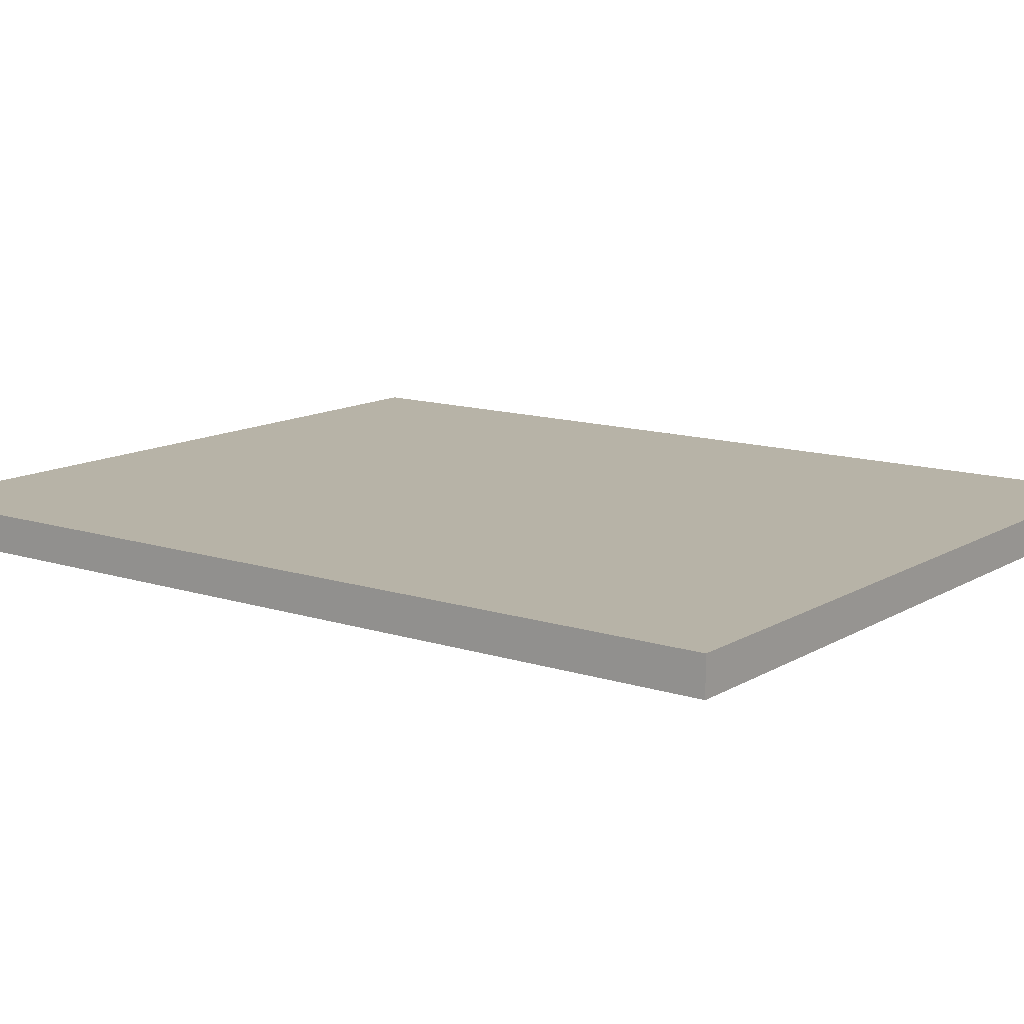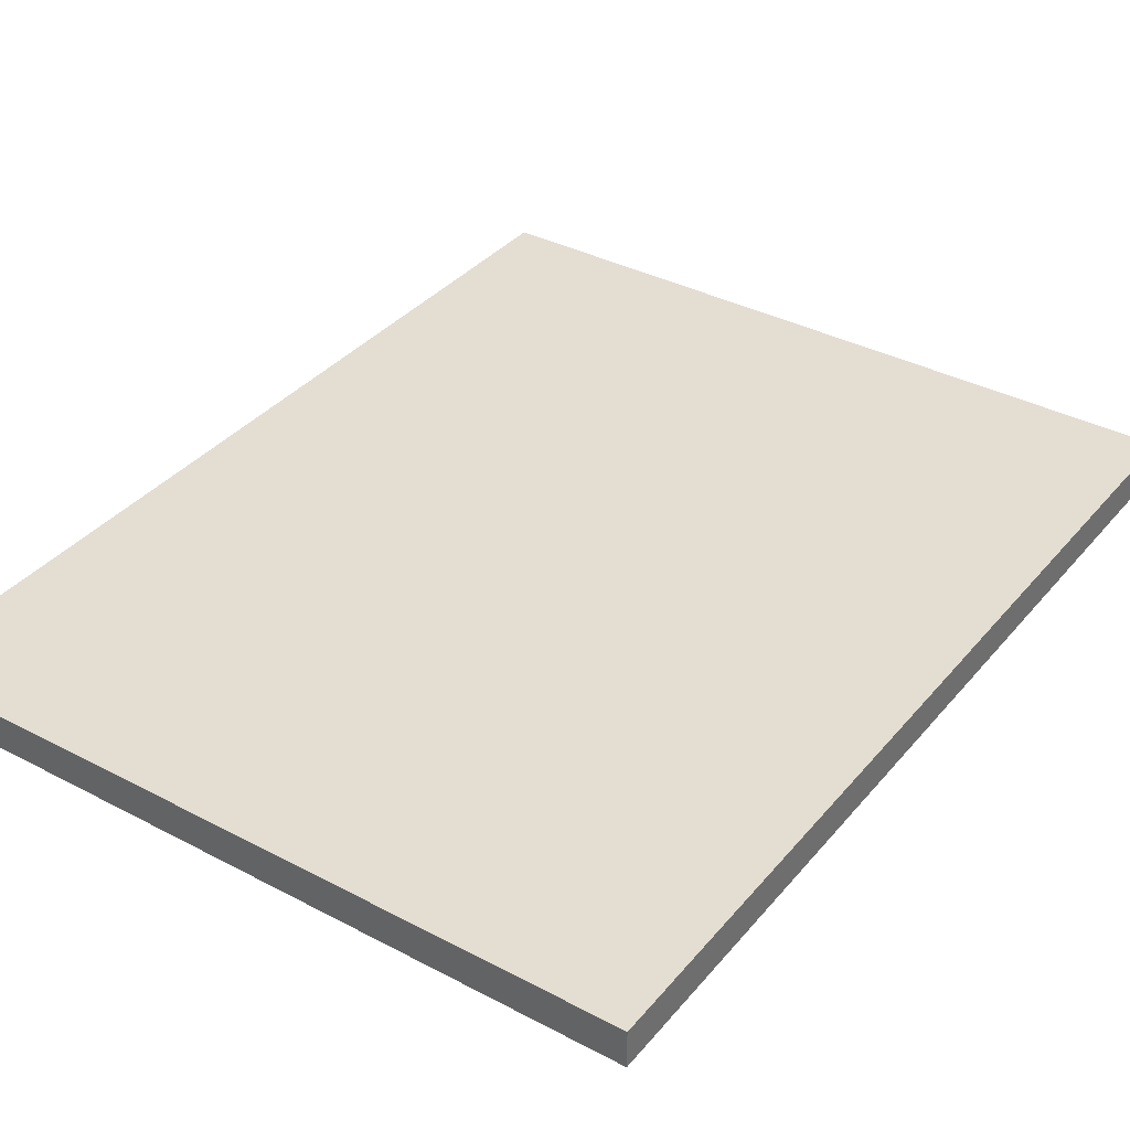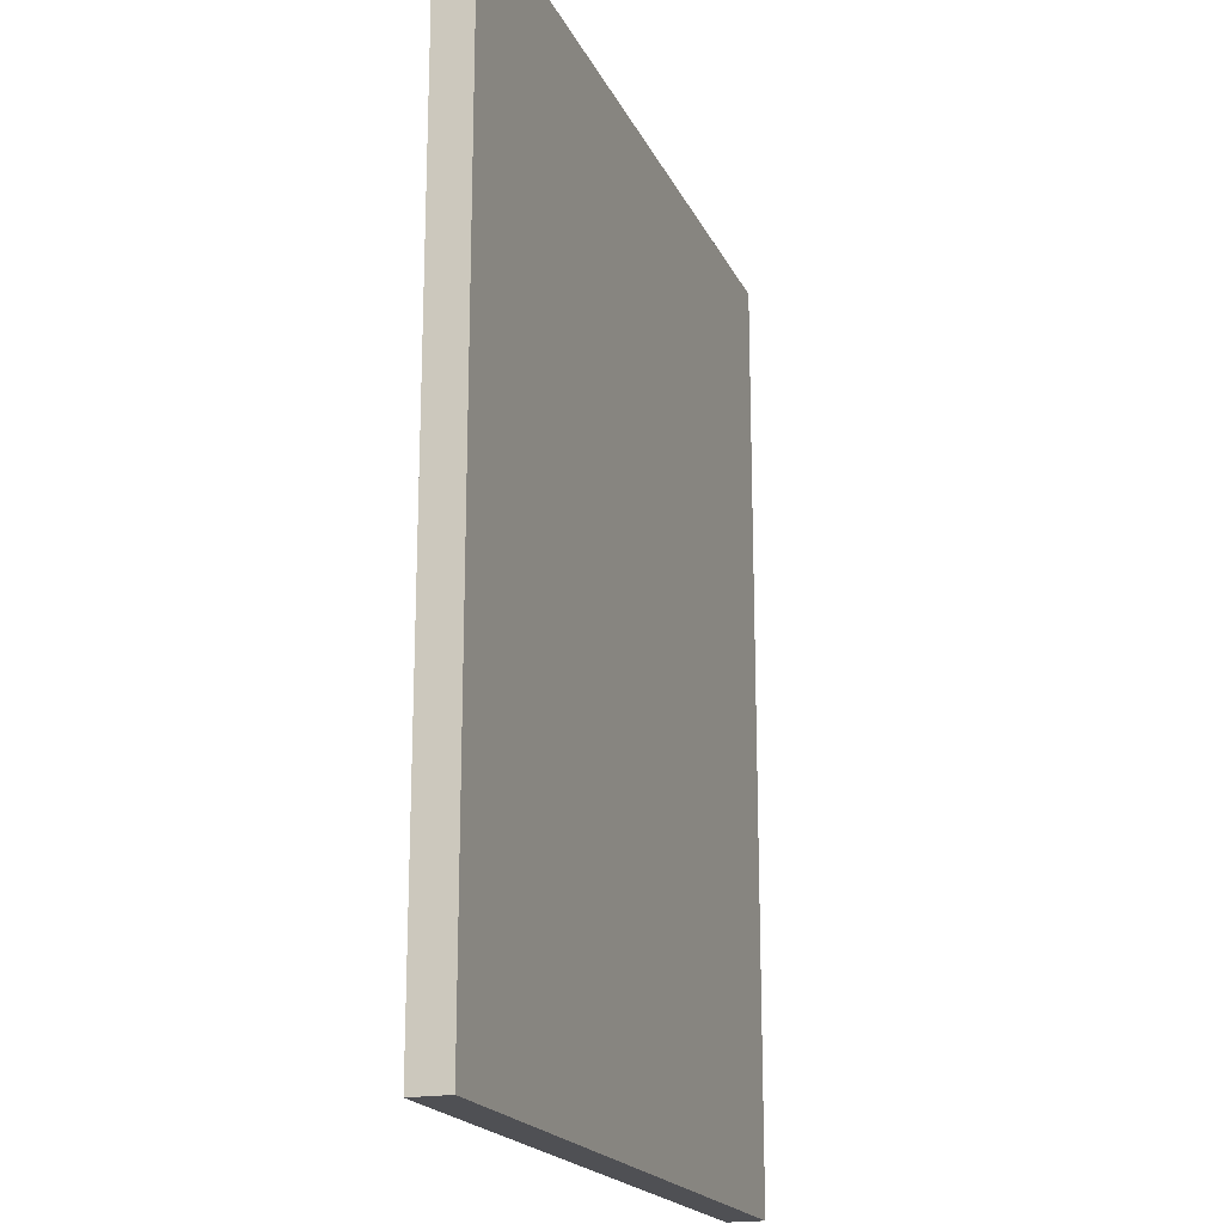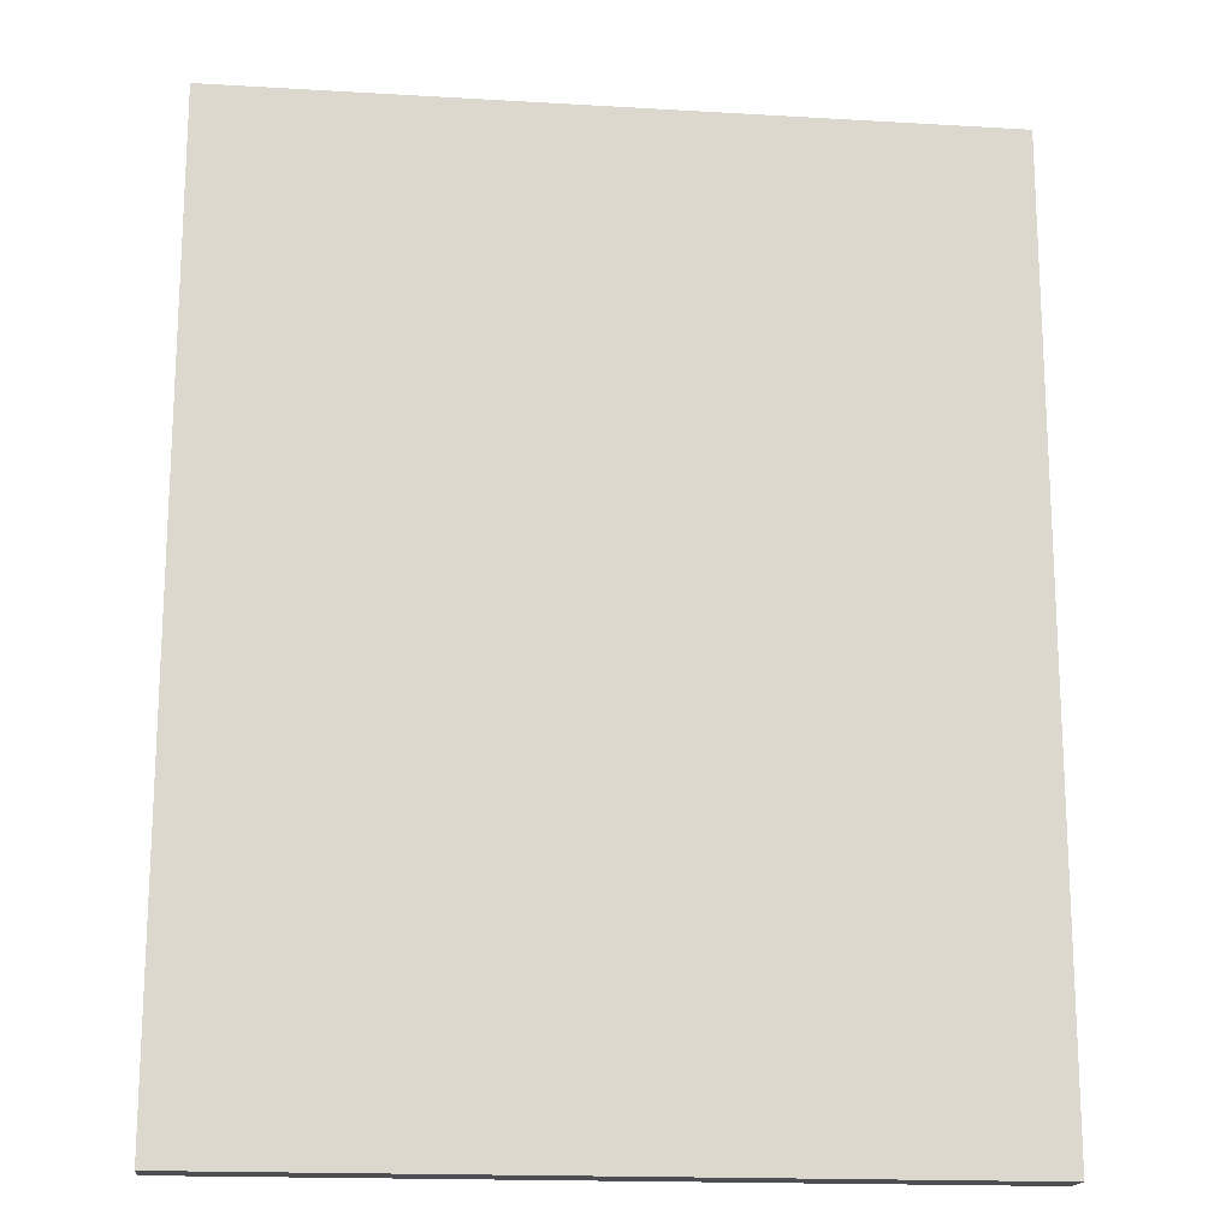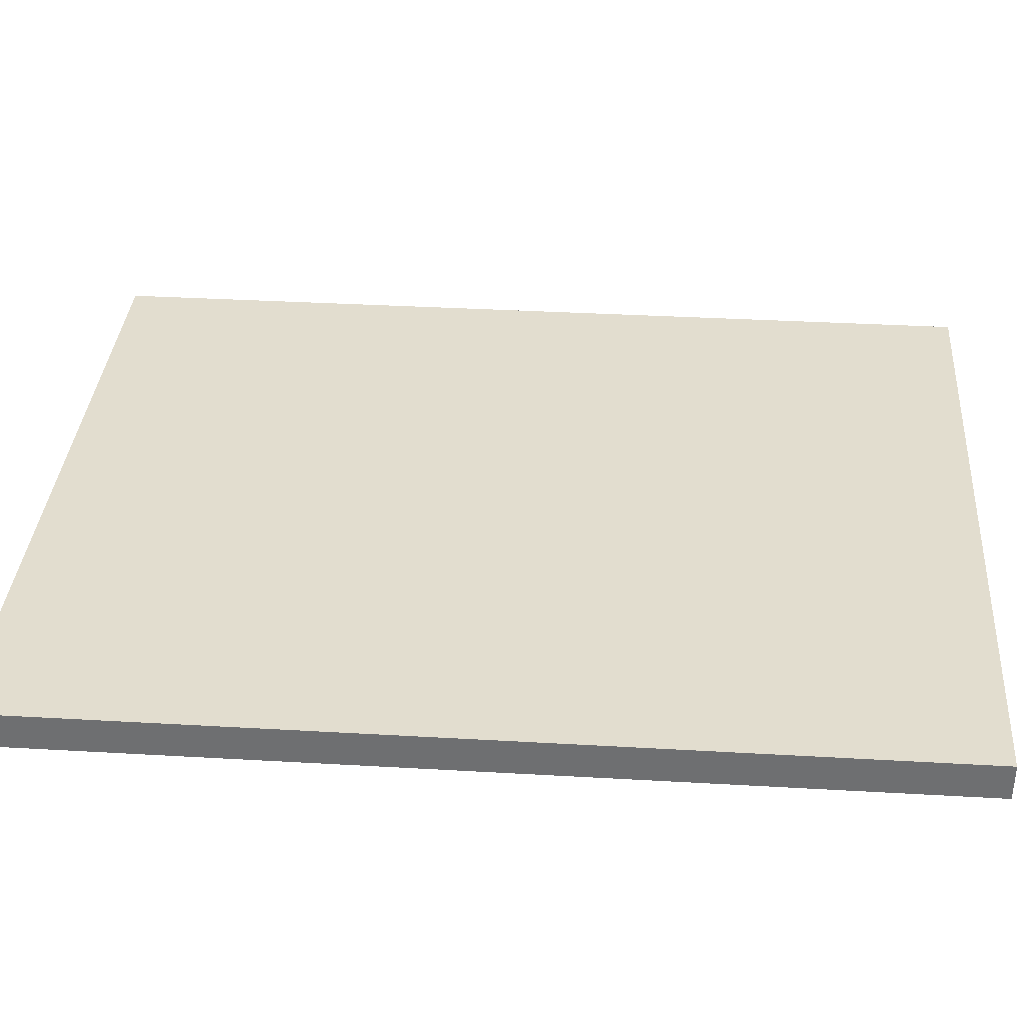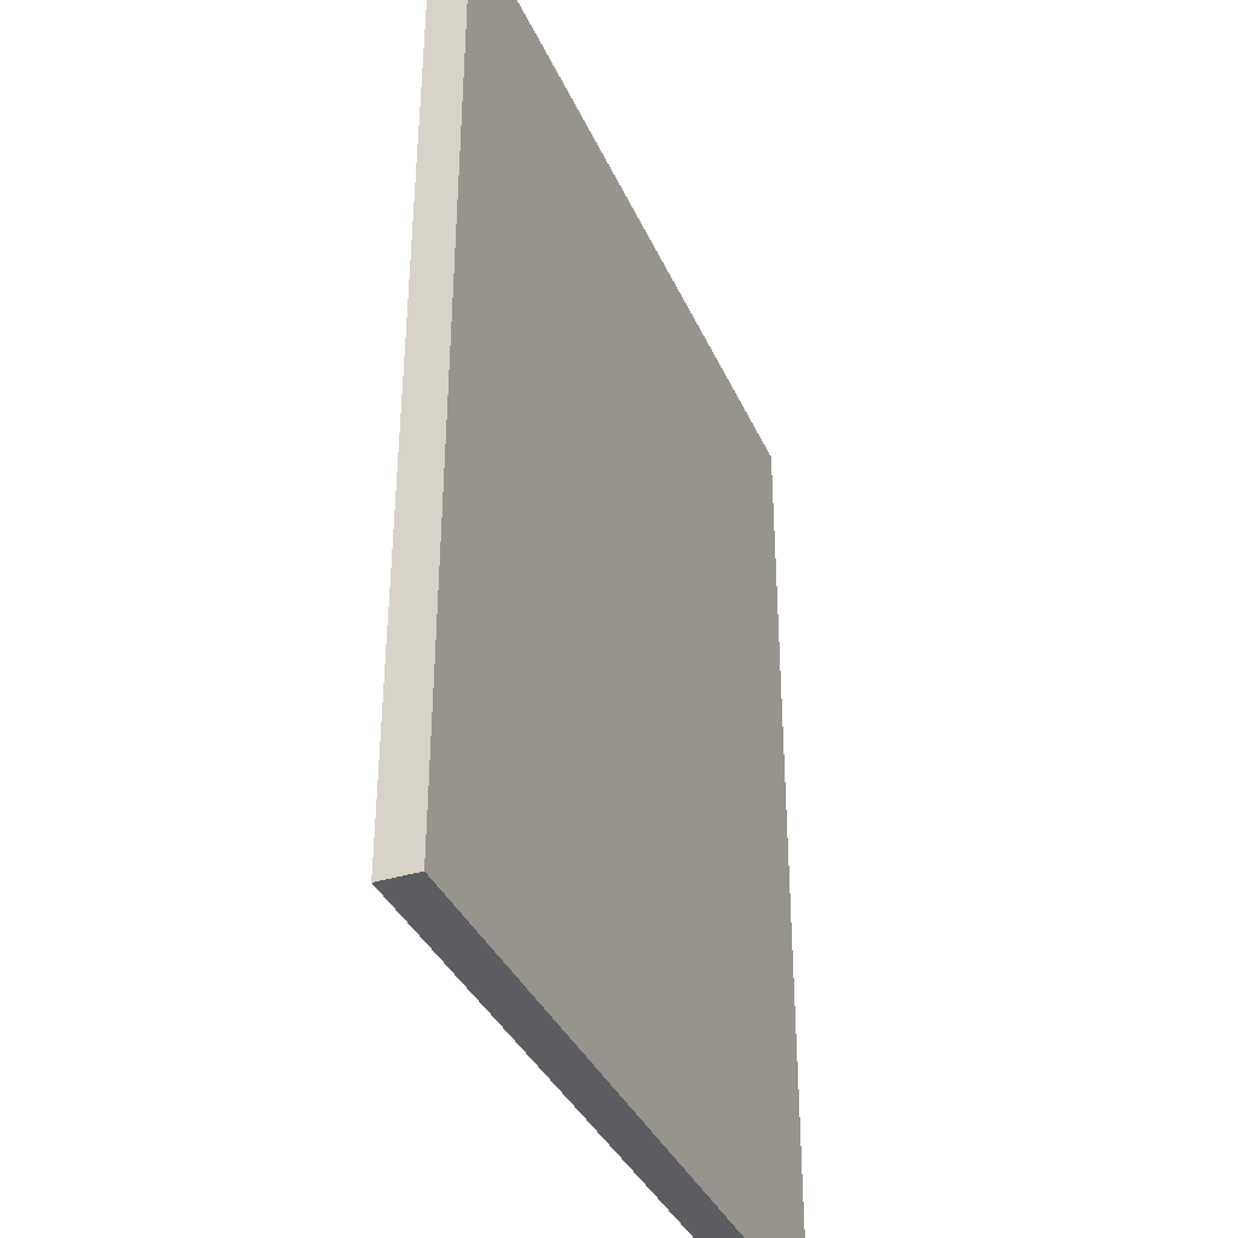
<metadata>
{"format":"obj","ext":"obj","renderer":"f3d","projection":"perspective","resolution":1024,"background":"white","views":[{"elev":12.6,"azim":-53.2,"up":"+Y"},{"elev":36.3,"azim":-145.5,"up":"+Y"},{"elev":-19.2,"azim":109.0,"up":"+Z"},{"elev":-17.2,"azim":173.3,"up":"+Z"},{"elev":35.0,"azim":-85.6,"up":"+Y"},{"elev":-36.9,"azim":112.0,"up":"+Z"}]}
</metadata>
<code>
o Group28/mesh39/mesh39-geometry#mesh39-geometry
v 0.1962 -0.01049 0.08143
v -0.002056 -0.01049 -0.1648
v -0.002056 -0.01049 0.08143
v 0.1962 -0.01049 -0.1648
v -0.002056 -0.02034 0.08143
v 0.1962 -0.02034 -0.1648
v -0.002056 -0.02034 -0.1648
v 0.1962 -0.02034 0.08143
f 1 2 3
f 2 1 4
f 3 2 1
f 4 1 2
f 2 5 3
f 3 5 2
f 5 1 3
f 3 1 5
f 1 6 4
f 4 6 1
f 6 2 4
f 4 2 6
f 5 2 7
f 7 2 5
f 1 5 8
f 8 5 1
f 6 1 8
f 8 1 6
f 2 6 7
f 7 6 2
f 6 5 7
f 7 5 6
f 5 6 8
f 8 6 5

</code>
